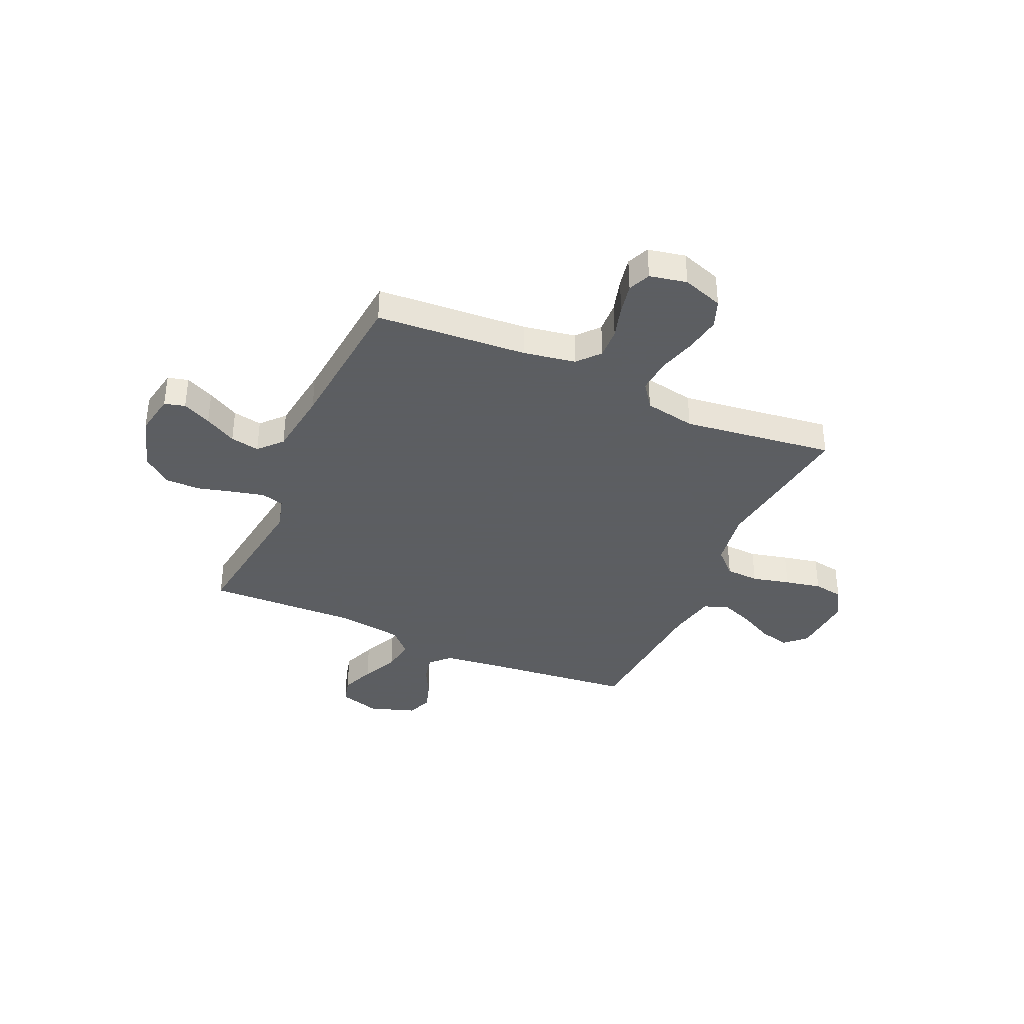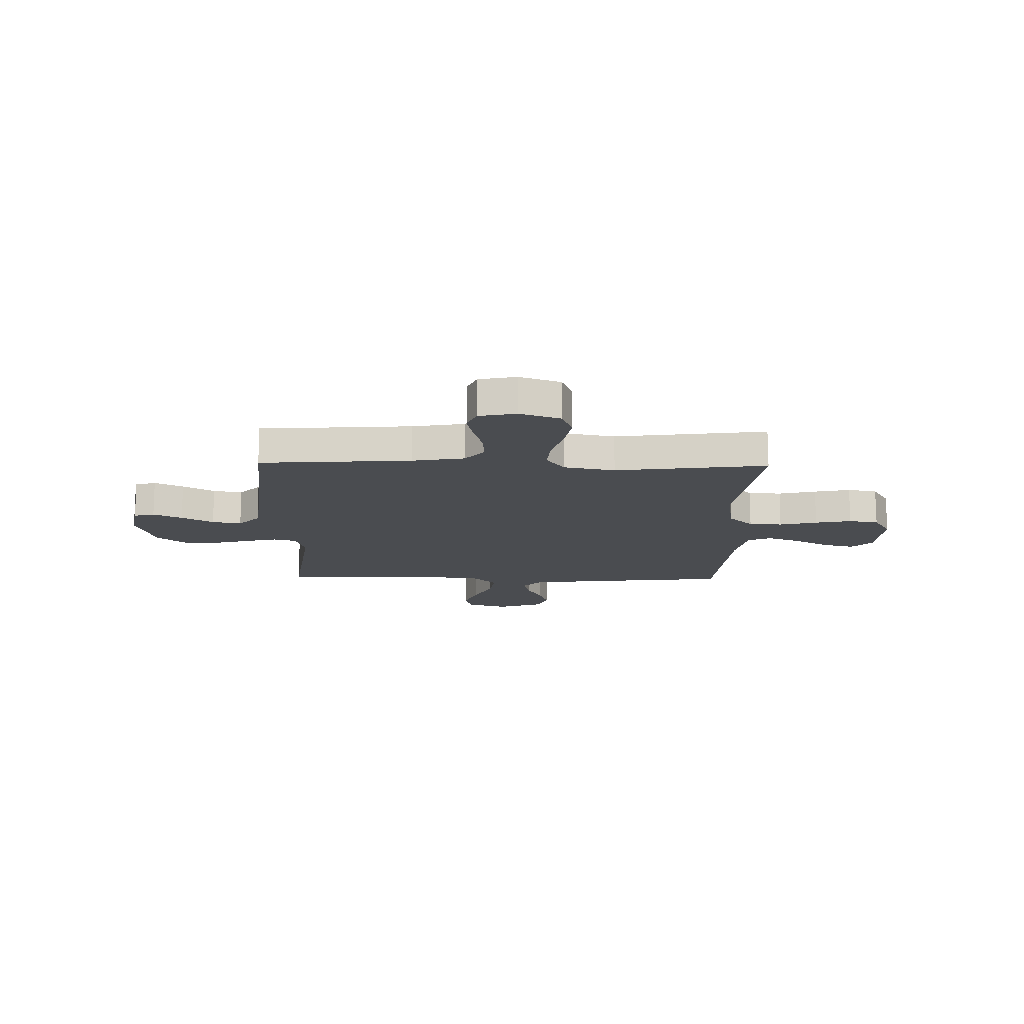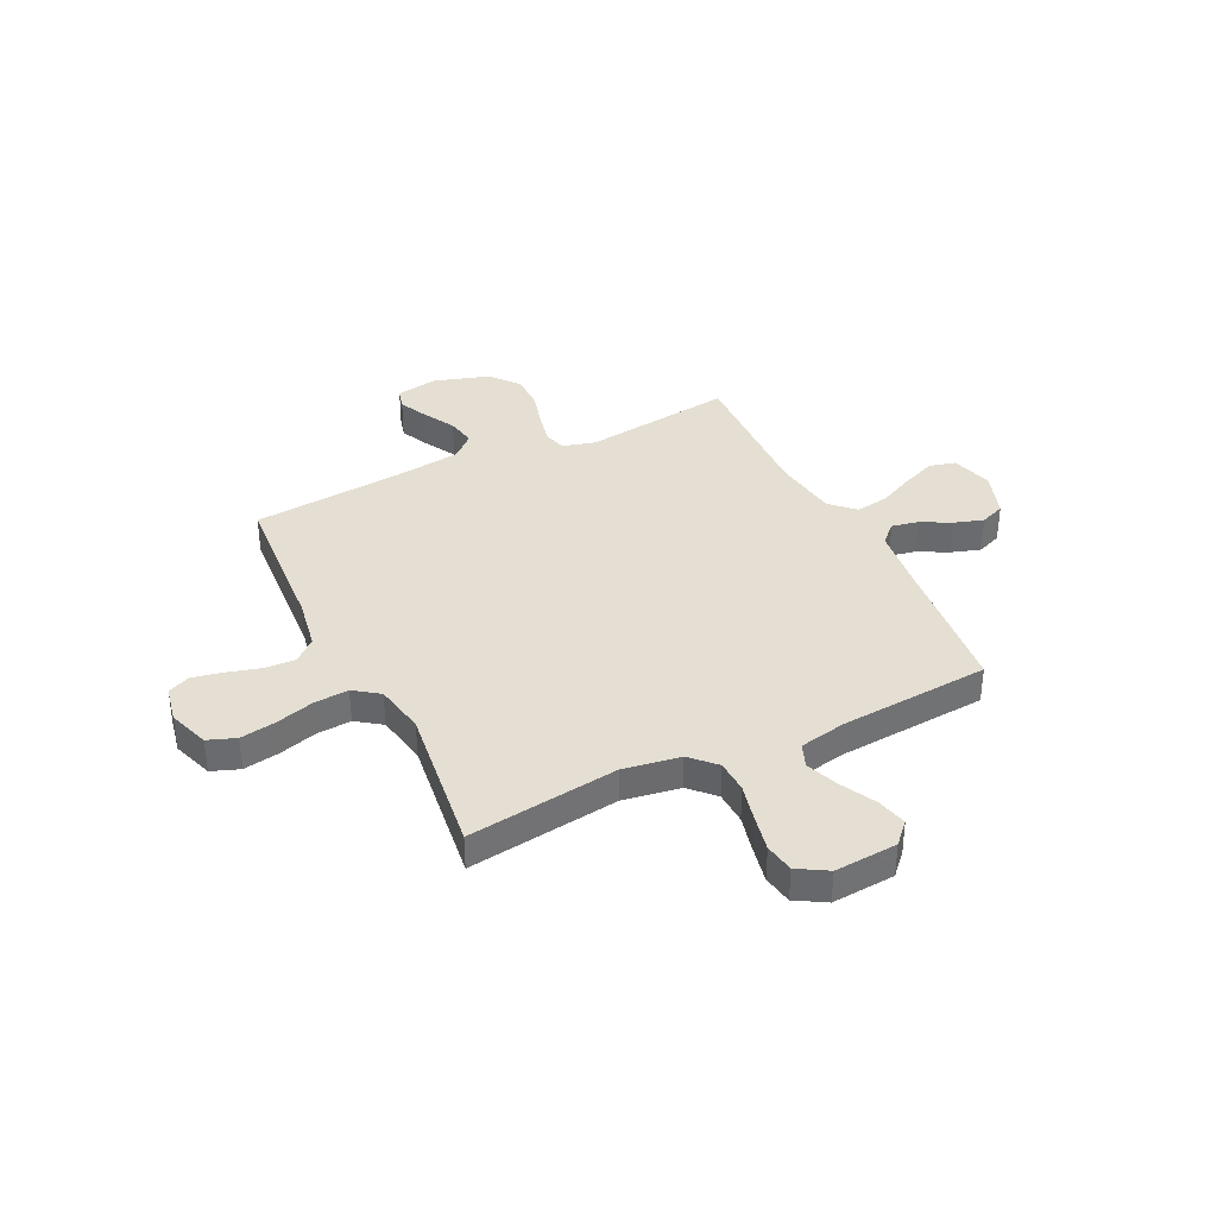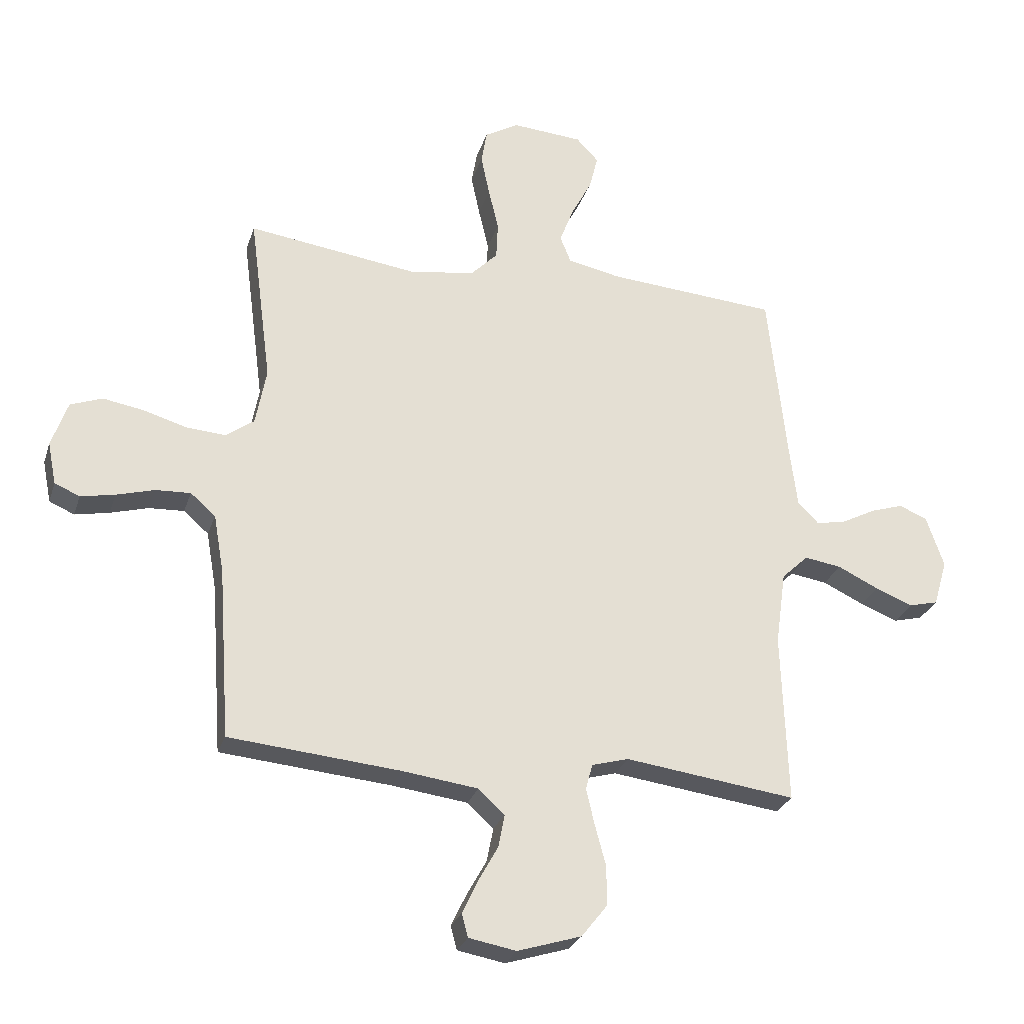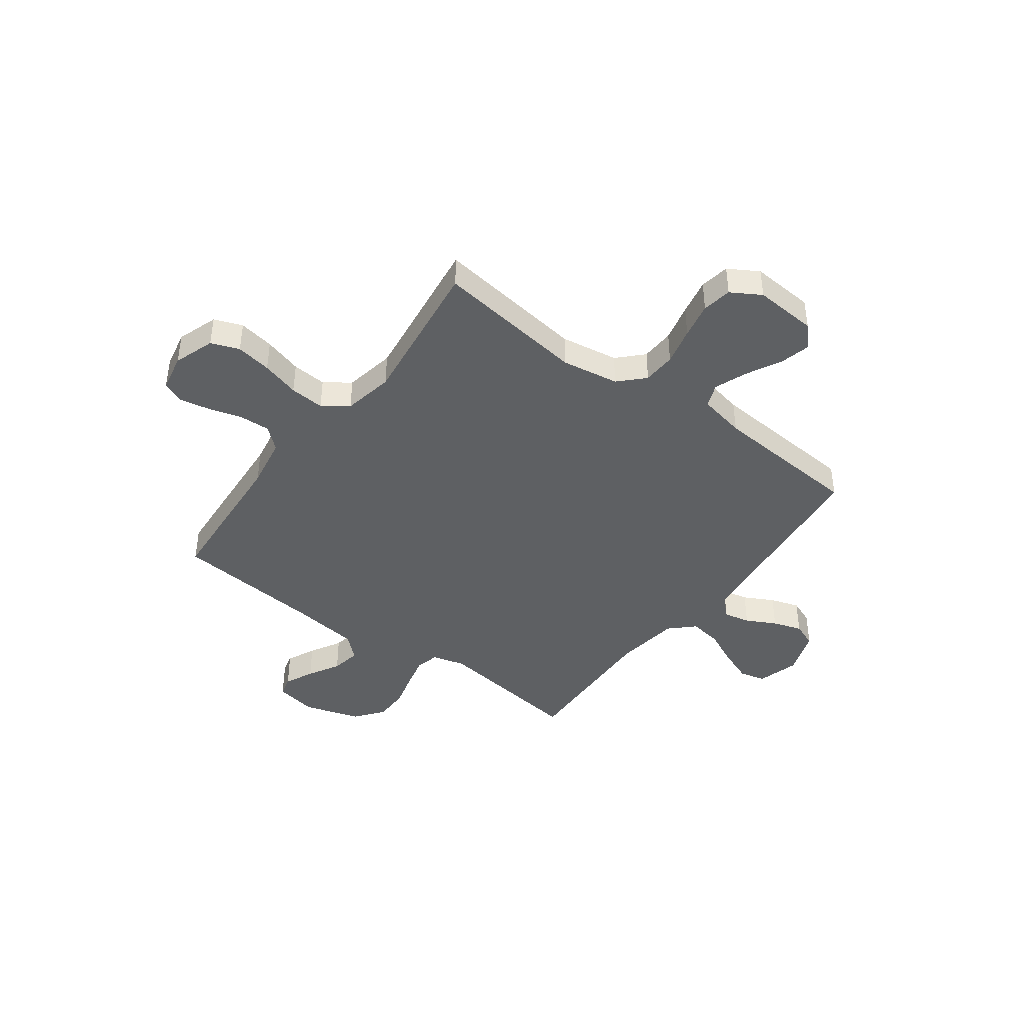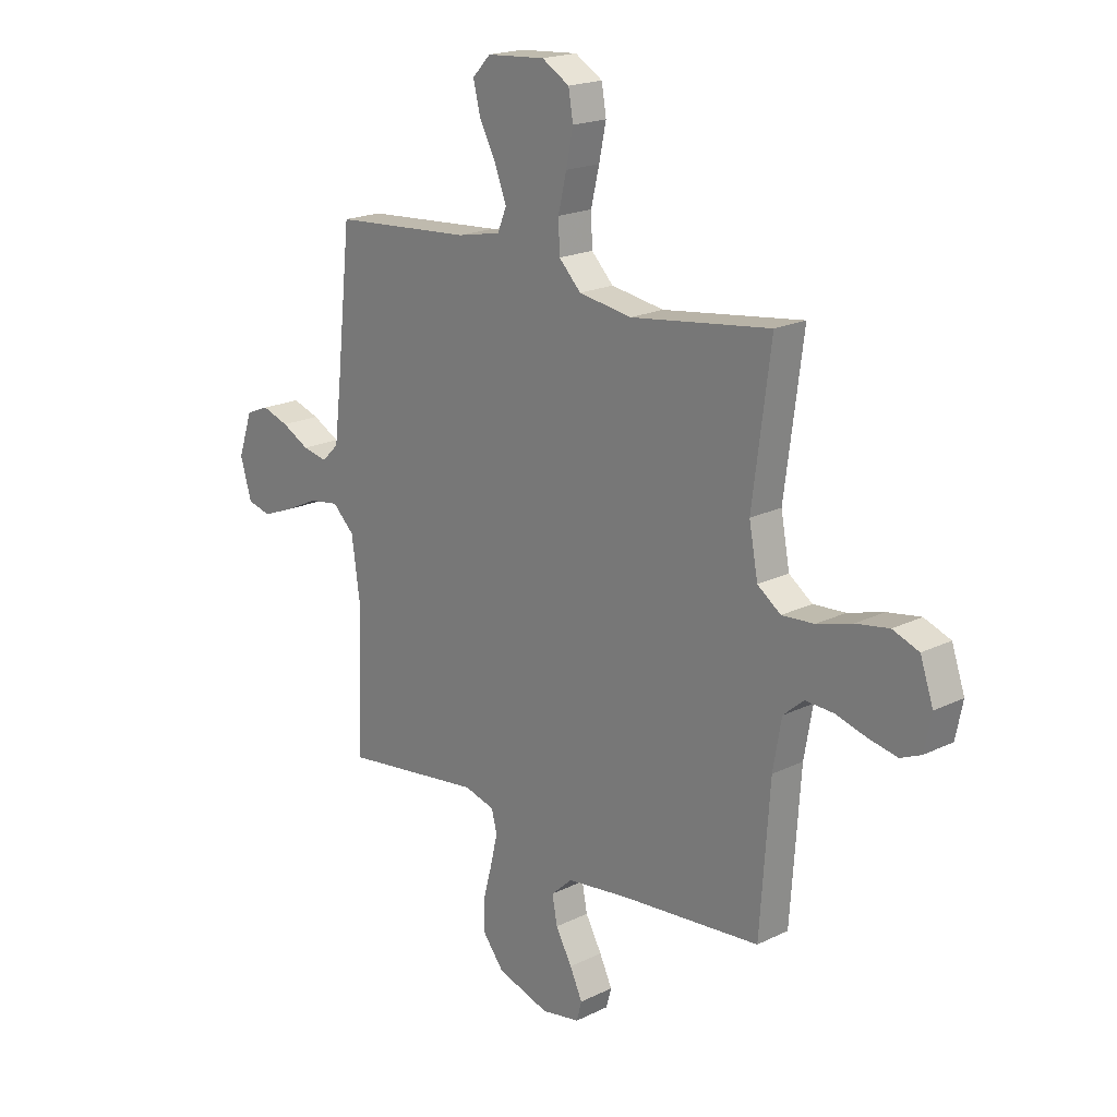
<metadata>
{"format":"obj","ext":"obj","renderer":"f3d","projection":"perspective","resolution":1024,"background":"white","views":[{"elev":-37.4,"azim":-114.0,"up":"+Y"},{"elev":-14.7,"azim":-91.2,"up":"+Y"},{"elev":37.0,"azim":-26.0,"up":"+Y"},{"elev":-27.3,"azim":-16.3,"up":"+Z"},{"elev":-42.4,"azim":-36.5,"up":"+Y"},{"elev":19.4,"azim":-132.5,"up":"+Z"}]}
</metadata>
<code>
v 0.5 0.07 -0.5
v 0.2 0.07 -0.461
v 0.135 0.07 -0.479
v 0.123 0.07 -0.524
v 0.138 0.07 -0.588
v 0.157 0.07 -0.659
v 0.157 0.07 -0.728
v 0.112 0.07 -0.785
v 0 0.07 -0.82
v -0.083 0.07 -0.805
v -0.094 0.07 -0.764
v -0.067 0.07 -0.707
v -0.032 0.07 -0.644
v -0.021 0.07 -0.586
v -0.067 0.07 -0.544
v -0.2 0.07 -0.527
v -0.5 0.07 -0.5
v -0.521 0.07 -0.2
v -0.539 0.07 -0.097
v -0.583 0.07 -0.059
v -0.644 0.07 -0.062
v -0.711 0.07 -0.081
v -0.771 0.07 -0.093
v -0.815 0.07 -0.074
v -0.83 0.07 0
v -0.802 0.07 0.081
v -0.746 0.07 0.102
v -0.675 0.07 0.09
v -0.599 0.07 0.068
v -0.53 0.07 0.063
v -0.48 0.07 0.099
v -0.461 0.07 0.2
v -0.5 0.07 0.5
v -0.2 0.07 0.46
v -0.086 0.07 0.478
v -0.039 0.07 0.526
v -0.036 0.07 0.592
v -0.054 0.07 0.667
v -0.069 0.07 0.739
v -0.059 0.07 0.798
v 0 0.07 0.833
v 0.125 0.07 0.824
v 0.164 0.07 0.783
v 0.149 0.07 0.722
v 0.113 0.07 0.653
v 0.088 0.07 0.588
v 0.107 0.07 0.541
v 0.2 0.07 0.522
v 0.5 0.07 0.5
v 0.532 0.07 0.2
v 0.546 0.07 0.086
v 0.583 0.07 0.05
v 0.636 0.07 0.061
v 0.695 0.07 0.092
v 0.753 0.07 0.111
v 0.803 0.07 0.091
v 0.834 0.07 0
v 0.81 0.07 -0.082
v 0.759 0.07 -0.095
v 0.692 0.07 -0.069
v 0.62 0.07 -0.035
v 0.555 0.07 -0.025
v 0.508 0.07 -0.07
v 0.49 0.07 -0.2
v 0.5 0 -0.5
v 0.2 0 -0.461
v 0.135 0 -0.479
v 0.123 0 -0.524
v 0.138 0 -0.588
v 0.157 0 -0.659
v 0.157 0 -0.728
v 0.112 0 -0.785
v 0 0 -0.82
v -0.083 0 -0.805
v -0.094 0 -0.764
v -0.067 0 -0.707
v -0.032 0 -0.644
v -0.021 0 -0.586
v -0.067 0 -0.544
v -0.2 0 -0.527
v -0.5 0 -0.5
v -0.521 0 -0.2
v -0.539 0 -0.097
v -0.583 0 -0.059
v -0.644 0 -0.062
v -0.711 0 -0.081
v -0.771 0 -0.093
v -0.815 0 -0.074
v -0.83 0 0
v -0.802 0 0.081
v -0.746 0 0.102
v -0.675 0 0.09
v -0.599 0 0.068
v -0.53 0 0.063
v -0.48 0 0.099
v -0.461 0 0.2
v -0.5 0 0.5
v -0.2 0 0.46
v -0.086 0 0.478
v -0.039 0 0.526
v -0.036 0 0.592
v -0.054 0 0.667
v -0.069 0 0.739
v -0.059 0 0.798
v 0 0 0.833
v 0.125 0 0.824
v 0.164 0 0.783
v 0.149 0 0.722
v 0.113 0 0.653
v 0.088 0 0.588
v 0.107 0 0.541
v 0.2 0 0.522
v 0.5 0 0.5
v 0.532 0 0.2
v 0.546 0 0.086
v 0.583 0 0.05
v 0.636 0 0.061
v 0.695 0 0.092
v 0.753 0 0.111
v 0.803 0 0.091
v 0.834 0 0
v 0.81 0 -0.082
v 0.759 0 -0.095
v 0.692 0 -0.069
v 0.62 0 -0.035
v 0.555 0 -0.025
v 0.508 0 -0.07
v 0.49 0 -0.2
f 58 59 60 61
f 56 57 58 61
f 56 61 62
f 53 54 55 56
f 52 53 56 62
f 51 52 62 63
f 48 49 50
f 47 48 50 51
f 42 43 44 45
f 42 45 46
f 41 42 46
f 40 41 46
f 37 38 39 40
f 37 40 46 47
f 32 33 34
f 31 32 34 35
f 26 27 28 29
f 26 29 30
f 25 26 30
f 24 25 30
f 21 22 23 24
f 21 24 30
f 20 21 30 31
f 16 17 18
f 15 16 18 19
f 14 15 19
f 10 11 12 13
f 8 9 10 13
f 8 13 14
f 5 6 7 8
f 4 5 8 14
f 3 4 14 19
f 64 1 2
f 63 64 2 3
f 36 37 47 51
f 35 36 51 63
f 20 31 35 63
f 3 19 20 63
f 125 124 123 122
f 125 122 121 120
f 126 125 120
f 120 119 118 117
f 126 120 117 116
f 127 126 116 115
f 114 113 112
f 115 114 112 111
f 109 108 107 106
f 110 109 106
f 110 106 105
f 110 105 104
f 104 103 102 101
f 111 110 104 101
f 98 97 96
f 99 98 96 95
f 93 92 91 90
f 94 93 90
f 94 90 89
f 94 89 88
f 88 87 86 85
f 94 88 85
f 95 94 85 84
f 82 81 80
f 83 82 80 79
f 83 79 78
f 77 76 75 74
f 77 74 73 72
f 78 77 72
f 72 71 70 69
f 78 72 69 68
f 83 78 68 67
f 66 65 128
f 67 66 128 127
f 115 111 101 100
f 127 115 100 99
f 127 99 95 84
f 127 84 83 67
f 1 65 66 2
f 2 66 67 3
f 3 67 68 4
f 4 68 69 5
f 5 69 70 6
f 6 70 71 7
f 7 71 72 8
f 8 72 73 9
f 9 73 74 10
f 10 74 75 11
f 11 75 76 12
f 12 76 77 13
f 13 77 78 14
f 14 78 79 15
f 15 79 80 16
f 16 80 81 17
f 17 81 82 18
f 18 82 83 19
f 19 83 84 20
f 20 84 85 21
f 21 85 86 22
f 22 86 87 23
f 23 87 88 24
f 24 88 89 25
f 25 89 90 26
f 26 90 91 27
f 27 91 92 28
f 28 92 93 29
f 29 93 94 30
f 30 94 95 31
f 31 95 96 32
f 32 96 97 33
f 33 97 98 34
f 34 98 99 35
f 35 99 100 36
f 36 100 101 37
f 37 101 102 38
f 38 102 103 39
f 39 103 104 40
f 40 104 105 41
f 41 105 106 42
f 42 106 107 43
f 43 107 108 44
f 44 108 109 45
f 45 109 110 46
f 46 110 111 47
f 47 111 112 48
f 48 112 113 49
f 49 113 114 50
f 50 114 115 51
f 51 115 116 52
f 52 116 117 53
f 53 117 118 54
f 54 118 119 55
f 55 119 120 56
f 56 120 121 57
f 57 121 122 58
f 58 122 123 59
f 59 123 124 60
f 60 124 125 61
f 61 125 126 62
f 62 126 127 63
f 63 127 128 64
f 64 128 65 1

</code>
